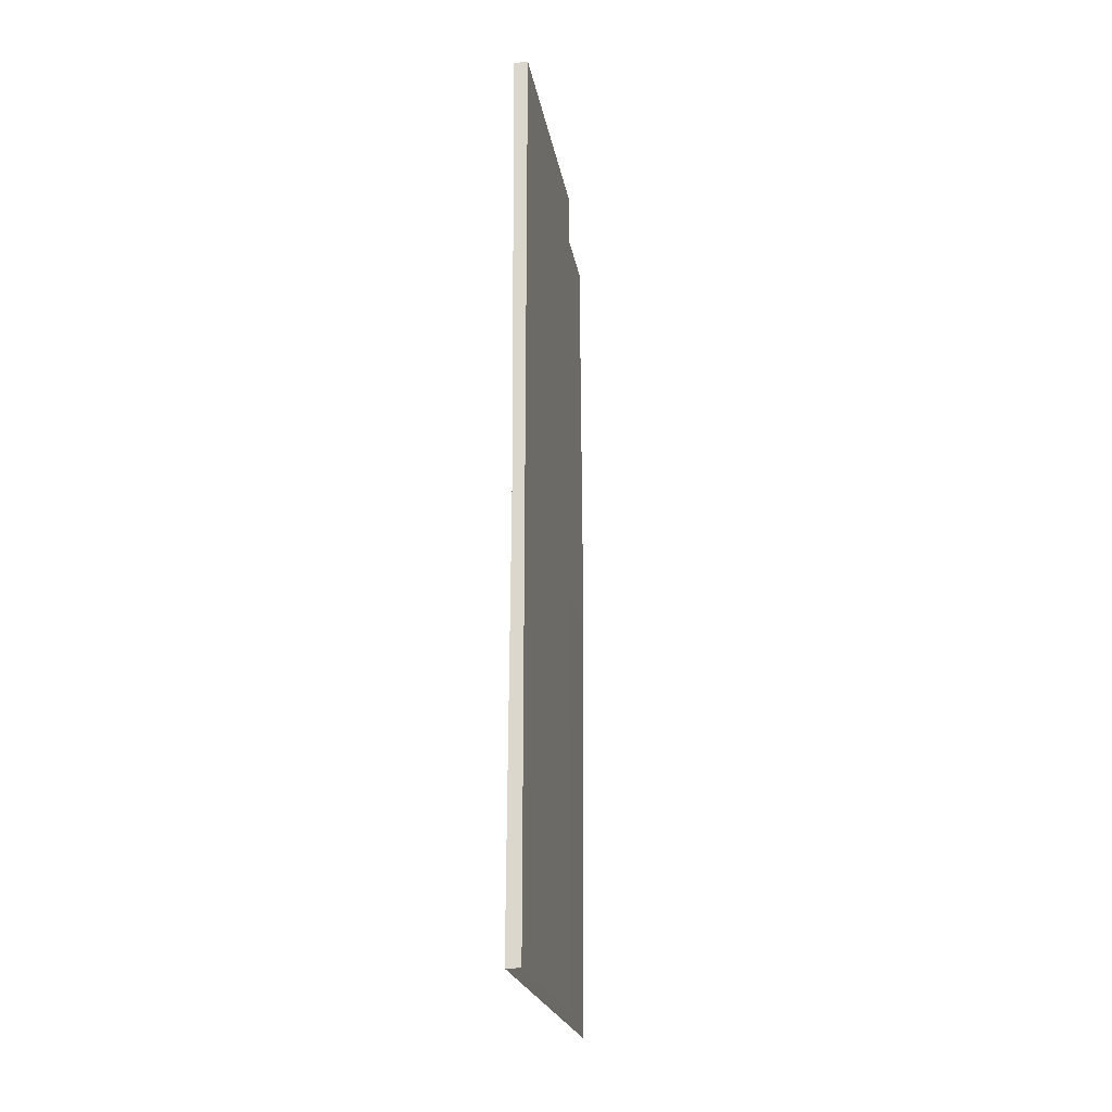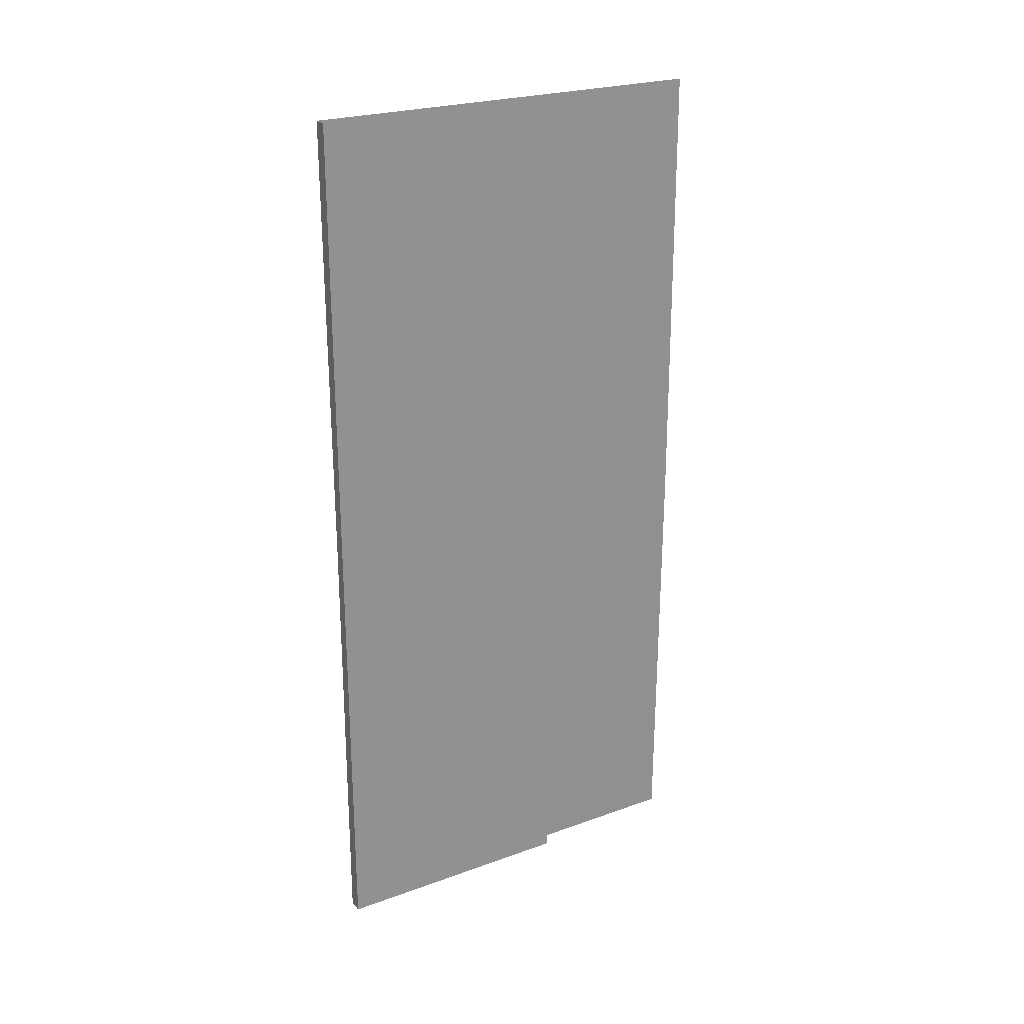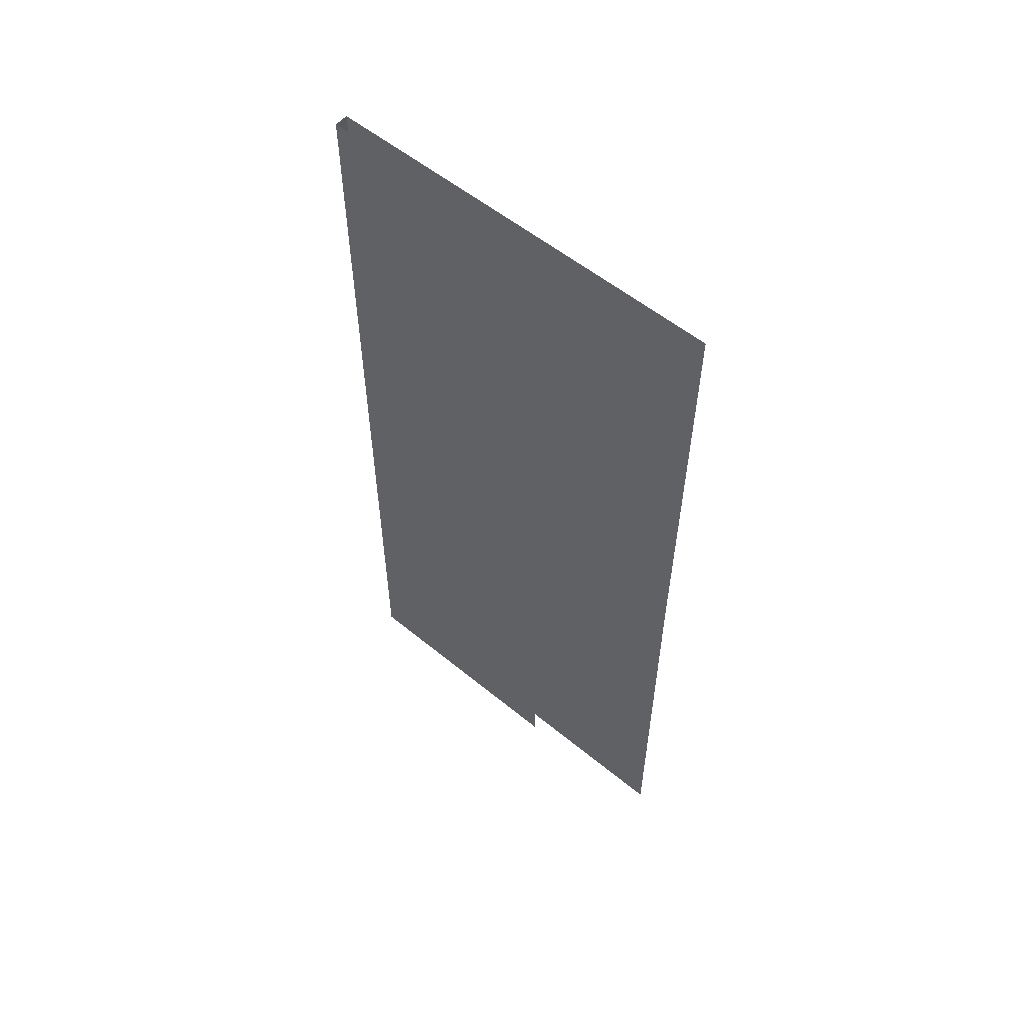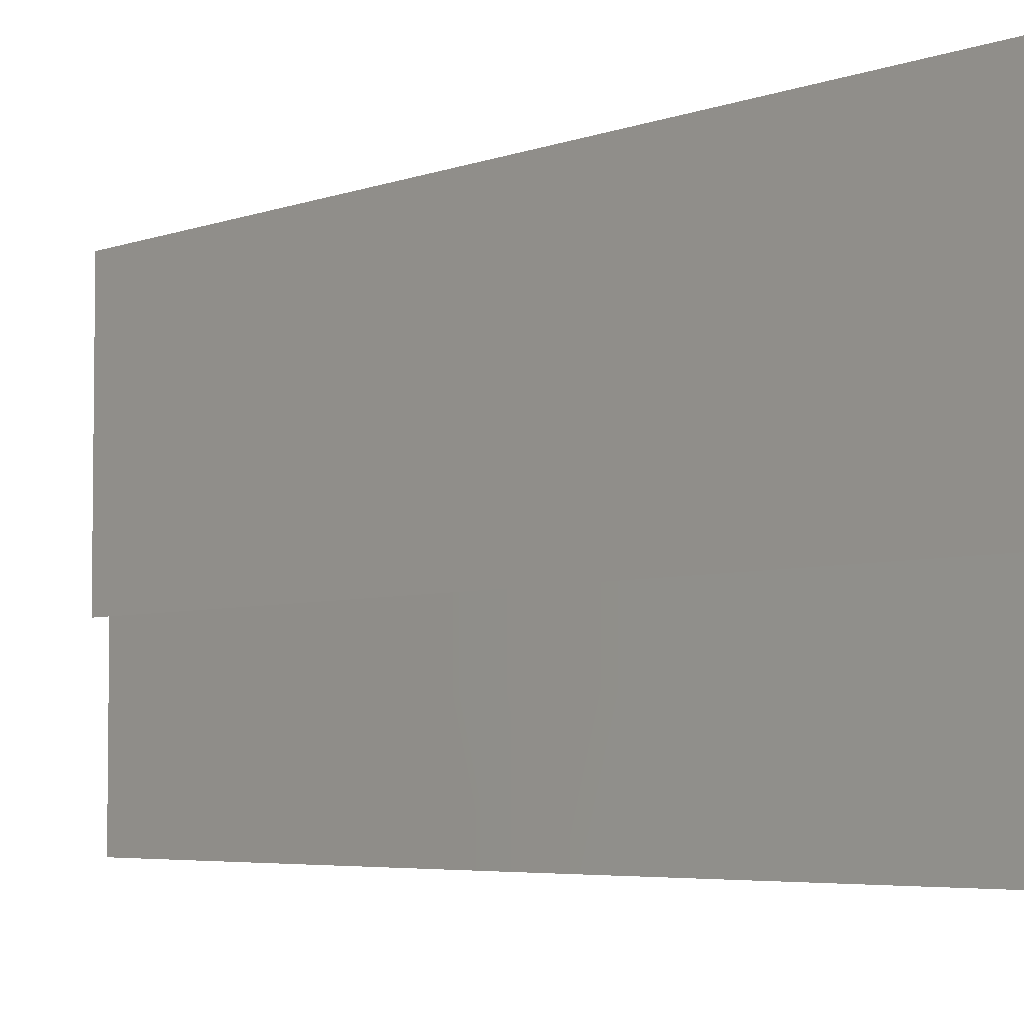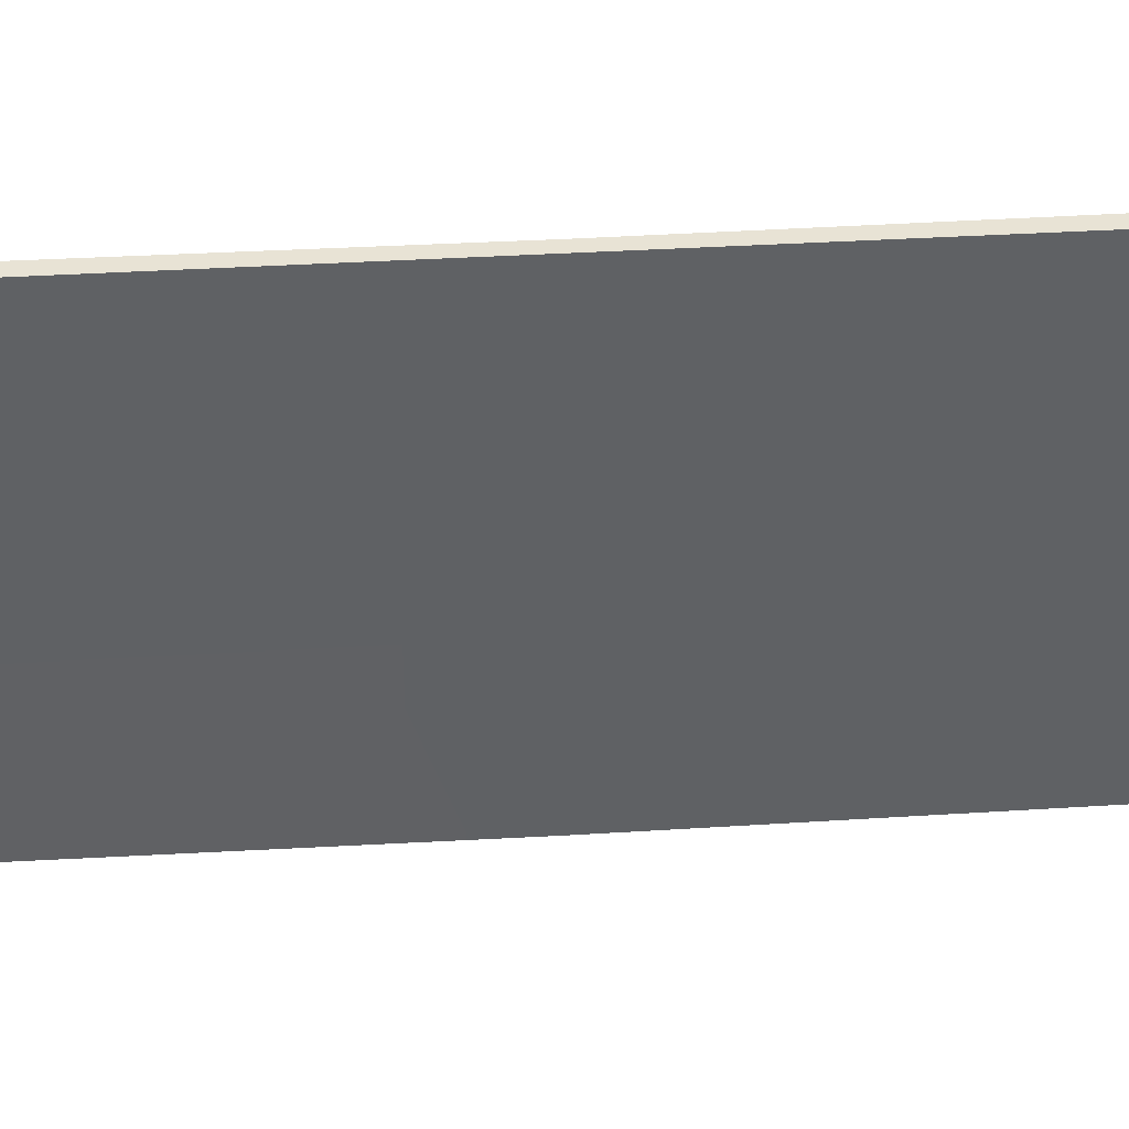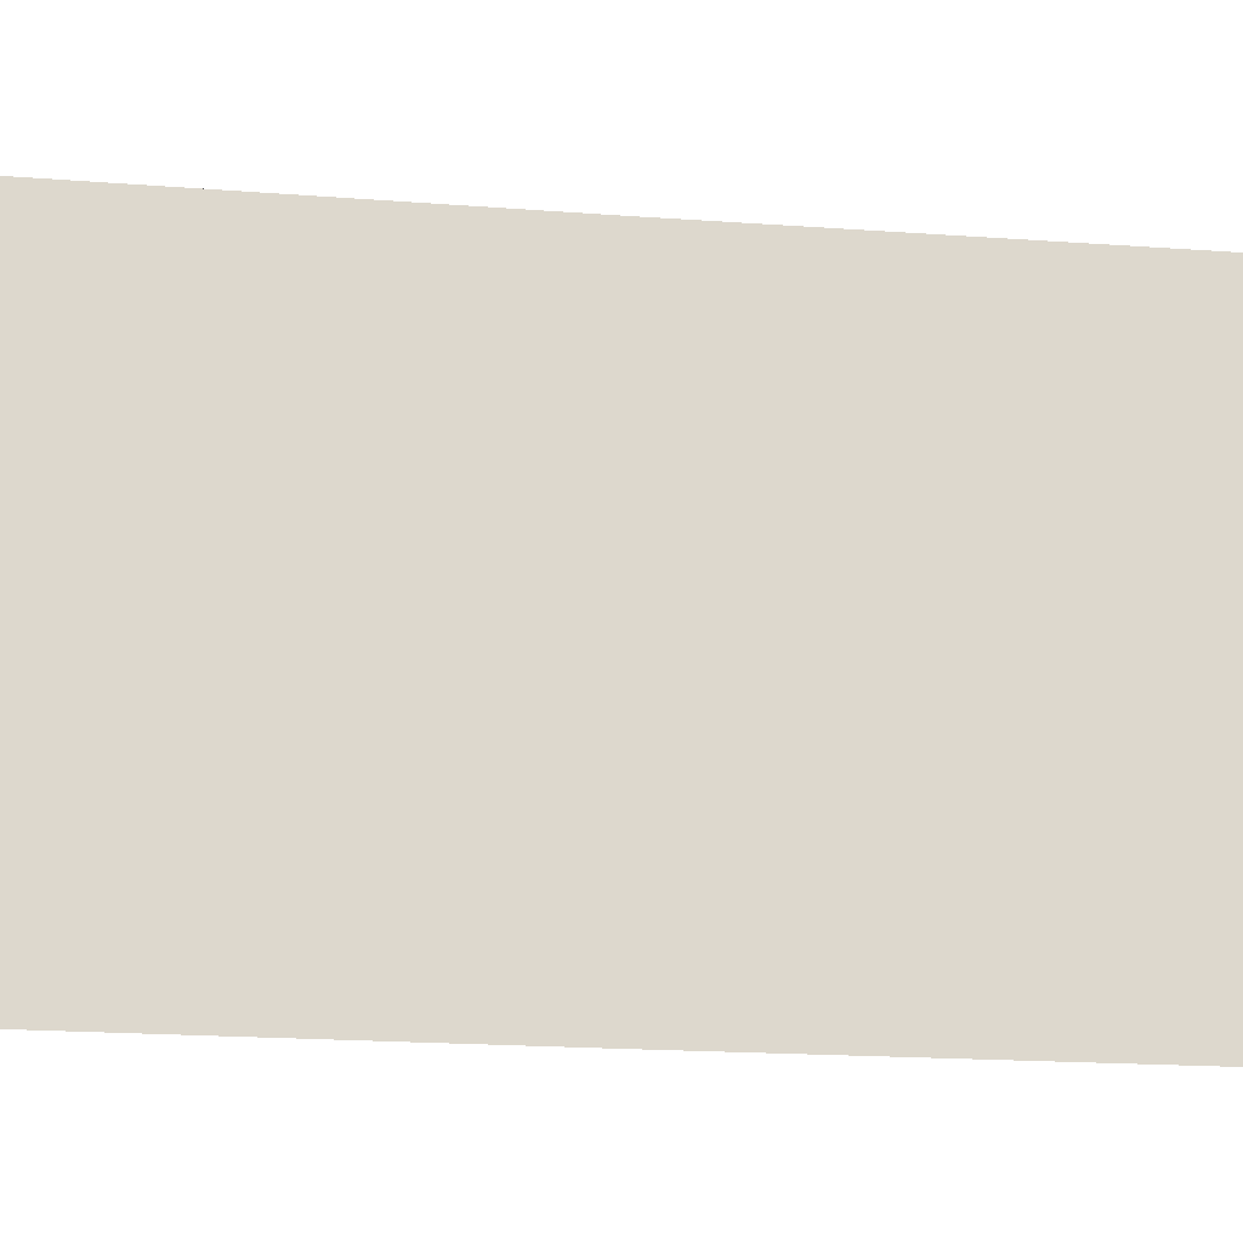
<metadata>
{"format":"obj","ext":"obj","renderer":"f3d","projection":"perspective","resolution":1024,"background":"white","views":[{"elev":-22.1,"azim":-170.3,"up":"+Z"},{"elev":24.4,"azim":-120.6,"up":"+Z"},{"elev":56.1,"azim":-49.3,"up":"+Z"},{"elev":-4.6,"azim":-39.1,"up":"+Y"},{"elev":41.3,"azim":-94.1,"up":"+Y"},{"elev":-17.3,"azim":81.1,"up":"+Y"}]}
</metadata>
<code>
v  -21.79 35.59 -25.39
v  -21.79 43.9 -25.48
v  -21.79 35.59 -34.46
v  -21.79 43.9 -34.63
v  -21.79 35.59 -90.23
v  -21.79 35.59 -83.27
v  -21.79 43.9 -90.23
v  -21.79 43.9 -82.83
v  -21.79 43.9 -12.28
v  -21.79 35.59 -12.25
v  -21.79 43.9 0
v  -21.79 35.59 0
v  -21.79 43.9 -45.11
v  -21.79 35.59 -45.11
v  -21.79 43.9 -55.1
v  -21.79 43.9 -64.32
v  -21.79 35.59 -55.11
v  -21.79 35.59 -64.58
v  -21.79 43.9 -69.14
v  -21.79 43.9 -75.85
v  -21.79 35.59 -69.37
v  -21.79 35.59 -76.15
v  -21.79 5.561 -84.88
v  -21.79 5.561 -90.23
v  -21.79 -7.168 -85.56
v  -21.79 -7.168 -90.23
v  -21.79 5.561 -77.26
v  -21.79 -7.168 -77.73
v  -21.79 5.561 -70.23
v  -21.79 -7.168 -70.6
v  -21.79 5.561 -65.54
v  -21.79 -7.168 -65.95
v  -21.79 5.561 -55.15
v  -21.79 -7.168 -55.16
v  -21.79 5.561 -45.11
v  -21.79 -7.168 -45.11
v  -21.79 5.561 -33.86
v  -21.79 -7.168 -33.61
v  -21.79 -7.168 -24.92
v  -21.79 5.561 -25.06
v  -21.79 -7.168 -12.12
v  -21.79 5.561 -12.16
v  -21.79 5.561 0
v  -21.79 -7.168 0
v  -21.79 23.29 -83.93
v  -21.79 23.29 -90.23
v  -21.79 23.29 -76.61
v  -21.79 23.29 -69.73
v  -21.79 23.29 -64.98
v  -21.79 23.29 -55.13
v  -21.79 23.29 -45.11
v  -21.79 23.29 -34.22
v  -21.79 23.29 -25.26
v  -21.79 23.29 -12.21
v  -21.79 23.29 0
v  -21.79 35.59 25.39
v  -21.79 35.59 34.46
v  -21.79 43.9 25.48
v  -21.79 43.9 34.63
v  -21.79 43.9 82.83
v  -21.79 35.59 83.27
v  -21.79 43.9 90.23
v  -21.79 35.59 90.23
v  -21.79 43.9 12.28
v  -21.79 35.59 12.25
v  -21.79 43.9 45.11
v  -21.79 35.59 45.11
v  -21.79 43.9 55.1
v  -21.79 35.59 55.11
v  -21.79 43.9 64.32
v  -21.79 35.59 64.58
v  -21.79 43.9 69.14
v  -21.79 35.59 69.37
v  -21.79 43.9 75.85
v  -21.79 35.59 76.15
v  -21.79 5.561 84.88
v  -21.79 -7.168 85.56
v  -21.79 5.561 90.23
v  -21.79 -7.168 90.23
v  -21.79 5.561 77.26
v  -21.79 -7.168 77.73
v  -21.79 5.561 70.23
v  -21.79 -7.168 70.6
v  -21.79 5.561 65.54
v  -21.79 -7.168 65.95
v  -21.79 5.561 55.15
v  -21.79 -7.168 55.16
v  -21.79 5.561 45.11
v  -21.79 -7.168 45.11
v  -21.79 -7.168 33.61
v  -21.79 5.561 33.86
v  -21.79 -7.168 24.92
v  -21.79 5.561 25.06
v  -21.79 -7.168 12.12
v  -21.79 5.561 12.16
v  -21.79 23.29 83.93
v  -21.79 23.29 90.23
v  -21.79 23.29 76.61
v  -21.79 23.29 69.73
v  -21.79 23.29 64.98
v  -21.79 23.29 55.13
v  -21.79 23.29 45.11
v  -21.79 23.29 34.22
v  -21.79 23.29 25.26
v  -21.79 23.29 12.21
v  -18.93 -19.11 -90.23
v  -19.02 -19.11 -72.55
v  -18.93 -40.11 -90.23
v  -19 -40.11 -76.02
v  -19.18 -40.11 -45.11
v  -19.21 -19.11 -39.91
v  -19.24 -40.11 -34.7
v  -19.33 -19.11 -18.58
v  -19.43 -19.11 0
v  -19.36 -40.11 -11.79
v  -19.43 -40.11 0
v  -19.04 -40.11 -69.08
v  -19.12 -19.11 -55.21
v  -19.12 -40.11 -55.21
v  -19.29 -40.11 -25.38
v  -18.93 22.9 -90.23
v  -19.02 22.9 -72.55
v  -18.93 1.897 -90.23
v  -19.02 1.897 -72.55
v  -19.12 22.9 -55.21
v  -19.12 1.897 -55.21
v  -19.21 22.9 -39.91
v  -19.21 1.897 -39.91
v  -19.33 22.9 -18.58
v  -19.33 1.897 -18.58
v  -19.43 22.9 0
v  -19.43 1.897 0
v  -18.93 43.9 -90.23
v  -18.97 43.9 -83
v  -19 43.9 -76.02
v  -19.04 43.9 -69.08
v  -19.12 43.9 -55.21
v  -19.18 43.9 -45.11
v  -19.24 43.9 -34.7
v  -19.29 43.9 -25.38
v  -19.36 43.9 -11.79
v  -19.43 43.9 0
v  -18.93 -19.11 90.23
v  -18.93 -40.11 90.23
v  -19.02 -19.11 72.55
v  -19 -40.11 76.02
v  -19.21 -19.11 39.91
v  -19.18 -40.11 45.11
v  -19.24 -40.11 34.7
v  -19.33 -19.11 18.58
v  -19.36 -40.11 11.79
v  -19.04 -40.11 69.08
v  -19.12 -19.11 55.21
v  -19.12 -40.11 55.21
v  -19.29 -40.11 25.38
v  -18.93 22.9 90.23
v  -18.93 1.897 90.23
v  -19.02 22.9 72.55
v  -19.02 1.897 72.55
v  -19.12 22.9 55.21
v  -19.12 1.897 55.21
v  -19.21 22.9 39.91
v  -19.21 1.897 39.91
v  -19.33 22.9 18.58
v  -19.33 1.897 18.58
v  -18.93 43.9 90.23
v  -18.97 43.9 83
v  -19 43.9 76.02
v  -19.04 43.9 69.08
v  -19.12 43.9 55.21
v  -19.18 43.9 45.11
v  -19.24 43.9 34.7
v  -19.29 43.9 25.38
v  -19.36 43.9 11.79
g P815_505J_C_DaS_P815_505J_C
f 1 2 3
f 3 2 4
f 5 6 7
f 7 6 8
f 9 10 11
f 11 10 12
f 13 14 4
f 4 14 3
f 15 16 17
f 17 16 18
f 19 20 21
f 21 20 22
f 16 19 18
f 18 19 21
f 13 15 14
f 14 15 17
f 10 9 1
f 1 9 2
f 6 22 8
f 8 22 20
f 23 24 25
f 25 24 26
f 27 23 28
f 28 23 25
f 29 27 30
f 30 27 28
f 31 29 32
f 32 29 30
f 33 31 34
f 34 31 32
f 35 33 36
f 36 33 34
f 35 36 37
f 37 36 38
f 39 40 38
f 38 40 37
f 41 42 39
f 39 42 40
f 42 41 43
f 43 41 44
f 45 46 23
f 23 46 24
f 47 45 27
f 27 45 23
f 48 47 29
f 29 47 27
f 49 48 31
f 31 48 29
f 50 49 33
f 33 49 31
f 51 50 35
f 35 50 33
f 51 35 52
f 52 35 37
f 40 53 37
f 37 53 52
f 42 54 40
f 40 54 53
f 54 42 55
f 55 42 43
f 6 5 45
f 45 5 46
f 22 6 47
f 47 6 45
f 21 22 48
f 48 22 47
f 18 21 49
f 49 21 48
f 17 18 50
f 50 18 49
f 14 17 51
f 51 17 50
f 14 51 3
f 3 51 52
f 53 1 52
f 52 1 3
f 54 10 53
f 53 10 1
f 10 54 12
f 12 54 55
f 56 57 58
f 58 57 59
f 60 61 62
f 62 61 63
f 64 11 65
f 65 11 12
f 66 59 67
f 67 59 57
f 68 69 70
f 70 69 71
f 72 73 74
f 74 73 75
f 70 71 72
f 72 71 73
f 66 67 68
f 68 67 69
f 65 56 64
f 64 56 58
f 74 75 60
f 60 75 61
f 76 77 78
f 78 77 79
f 80 81 76
f 76 81 77
f 82 83 80
f 80 83 81
f 84 85 82
f 82 85 83
f 86 87 84
f 84 87 85
f 88 89 86
f 86 89 87
f 90 89 91
f 91 89 88
f 92 90 93
f 93 90 91
f 94 92 95
f 95 92 93
f 44 94 43
f 43 94 95
f 96 76 97
f 97 76 78
f 98 80 96
f 96 80 76
f 99 82 98
f 98 82 80
f 100 84 99
f 99 84 82
f 101 86 100
f 100 86 84
f 102 88 101
f 101 88 86
f 91 88 103
f 103 88 102
f 93 91 104
f 104 91 103
f 95 93 105
f 105 93 104
f 43 95 55
f 55 95 105
f 61 96 63
f 63 96 97
f 75 98 61
f 61 98 96
f 73 99 75
f 75 99 98
f 71 100 73
f 73 100 99
f 69 101 71
f 71 101 100
f 67 102 69
f 69 102 101
f 103 102 57
f 57 102 67
f 104 103 56
f 56 103 57
f 105 104 65
f 65 104 56
f 55 105 12
f 12 105 65
f 106 107 108
f 108 107 109
f 110 111 112
f 113 114 115
f 115 114 116
f 109 107 117
f 107 118 117
f 117 118 119
f 118 111 119
f 119 111 110
f 111 113 112
f 112 113 120
f 120 113 115
f 121 122 123
f 123 122 124
f 122 125 124
f 124 125 126
f 125 127 126
f 126 127 128
f 127 129 128
f 128 129 130
f 129 131 130
f 130 131 132
f 133 134 121
f 121 134 122
f 134 135 122
f 135 136 122
f 136 137 122
f 122 137 125
f 137 138 125
f 125 138 127
f 138 139 127
f 139 140 127
f 127 140 129
f 140 141 129
f 141 142 129
f 129 142 131
f 123 124 106
f 106 124 107
f 124 126 107
f 107 126 118
f 126 128 118
f 118 128 111
f 128 130 111
f 111 130 113
f 130 132 113
f 113 132 114
f 143 144 145
f 145 144 146
f 147 148 149
f 150 151 114
f 114 151 116
f 145 146 152
f 145 152 153
f 153 152 154
f 153 154 147
f 147 154 148
f 147 149 150
f 150 149 155
f 150 155 151
f 156 157 158
f 158 157 159
f 158 159 160
f 160 159 161
f 160 161 162
f 162 161 163
f 162 163 164
f 164 163 165
f 164 165 131
f 131 165 132
f 166 156 167
f 156 158 167
f 158 168 167
f 168 158 169
f 169 158 170
f 170 158 160
f 170 160 171
f 171 160 162
f 171 162 172
f 172 162 173
f 173 162 164
f 173 164 174
f 174 164 142
f 142 164 131
f 157 143 159
f 159 143 145
f 159 145 161
f 161 145 153
f 161 153 163
f 163 153 147
f 163 147 165
f 165 147 150
f 165 150 132
f 132 150 114
v  -19.29 43.9 -25.38
v  -19.24 43.9 -34.7
v  -21.79 43.9 -25.48
v  -21.79 43.9 -34.63
v  -21.79 43.9 -82.83
v  -18.97 43.9 -83
v  -21.79 43.9 -90.23
v  -18.93 43.9 -90.23
v  -21.79 43.9 -12.28
v  -21.79 43.9 0
v  -19.36 43.9 -11.79
v  -19.43 43.9 0
v  -21.79 43.9 -45.11
v  -19.18 43.9 -45.11
v  -19 43.9 -76.02
v  -21.79 43.9 -75.85
v  -19.04 43.9 -69.08
v  -21.79 43.9 -69.14
v  -21.79 43.9 -55.1
v  -19.12 43.9 -55.21
v  -21.79 43.9 -64.32
v  -21.79 43.9 34.63
v  -19.24 43.9 34.7
v  -21.79 43.9 25.48
v  -19.29 43.9 25.38
v  -18.93 43.9 90.23
v  -18.97 43.9 83
v  -21.79 43.9 90.23
v  -21.79 43.9 82.83
v  -19.36 43.9 11.79
v  -21.79 43.9 12.28
v  -19.18 43.9 45.11
v  -21.79 43.9 45.11
v  -21.79 43.9 69.14
v  -21.79 43.9 75.85
v  -19.04 43.9 69.08
v  -19 43.9 76.02
v  -21.79 43.9 55.1
v  -21.79 43.9 64.32
v  -19.12 43.9 55.21
g P815_505J_C_DaS_P815_505J_C_E
f 175 176 177
f 177 176 178
f 179 180 181
f 181 180 182
f 183 184 185
f 185 184 186
f 178 176 187
f 187 176 188
f 189 190 191
f 191 190 192
f 193 194 195
f 194 191 195
f 191 192 195
f 194 193 188
f 188 193 187
f 185 175 183
f 183 175 177
f 180 179 189
f 189 179 190
f 196 197 198
f 198 197 199
f 200 201 202
f 202 201 203
f 186 184 204
f 204 184 205
f 206 197 207
f 207 197 196
f 208 209 210
f 210 209 211
f 212 213 214
f 214 213 210
f 213 208 210
f 207 212 206
f 206 212 214
f 198 199 205
f 205 199 204
f 201 211 203
f 203 211 209

</code>
